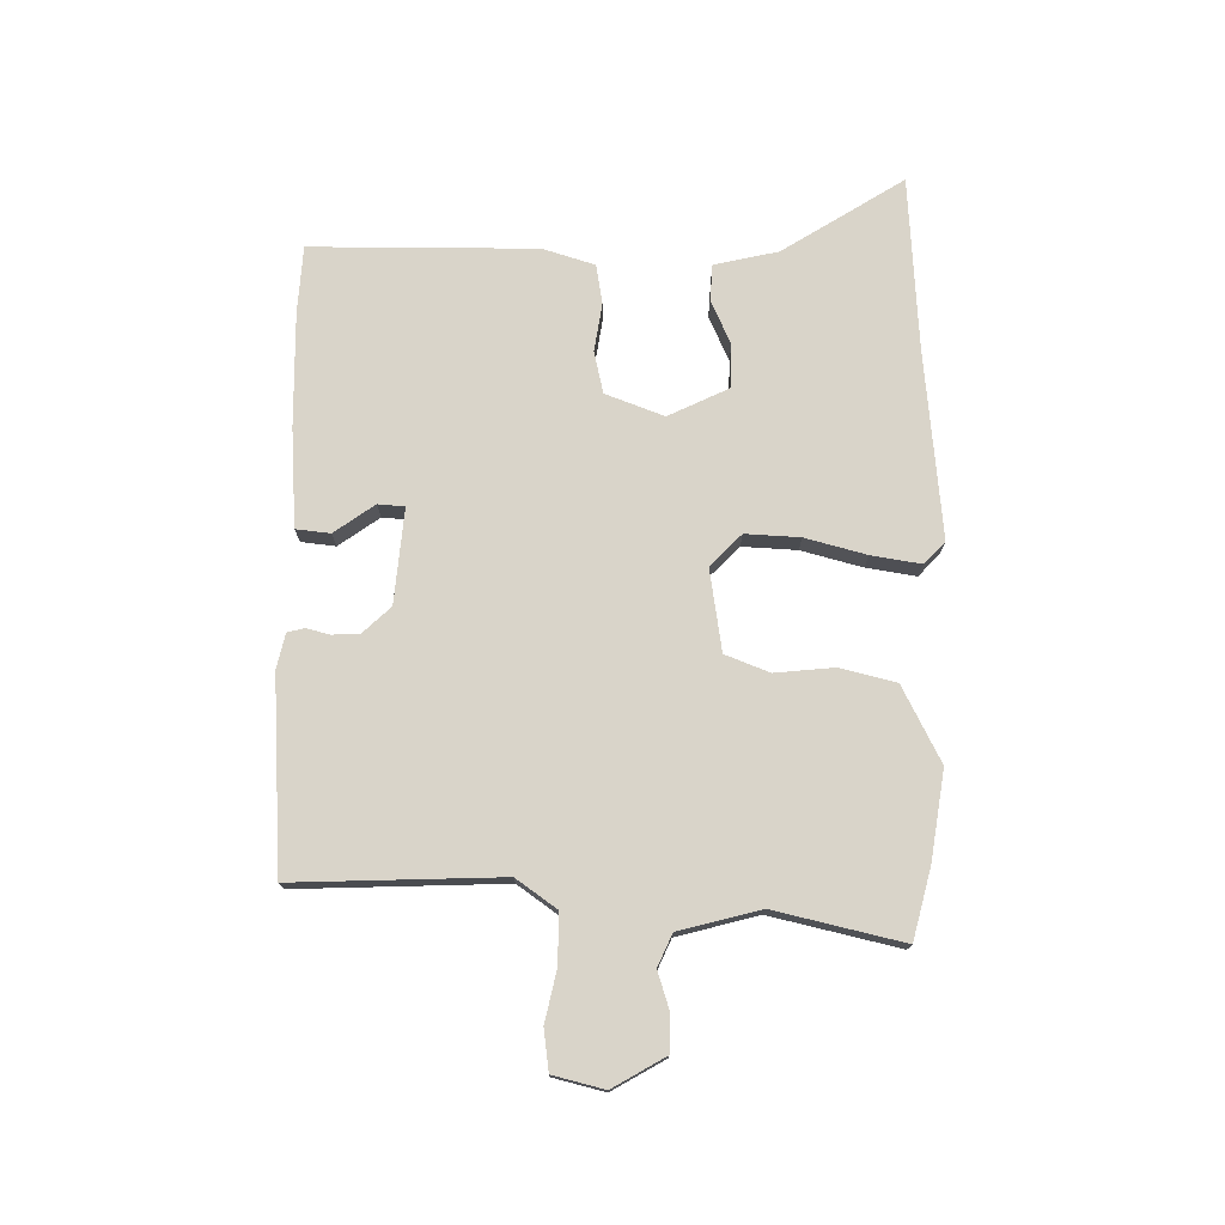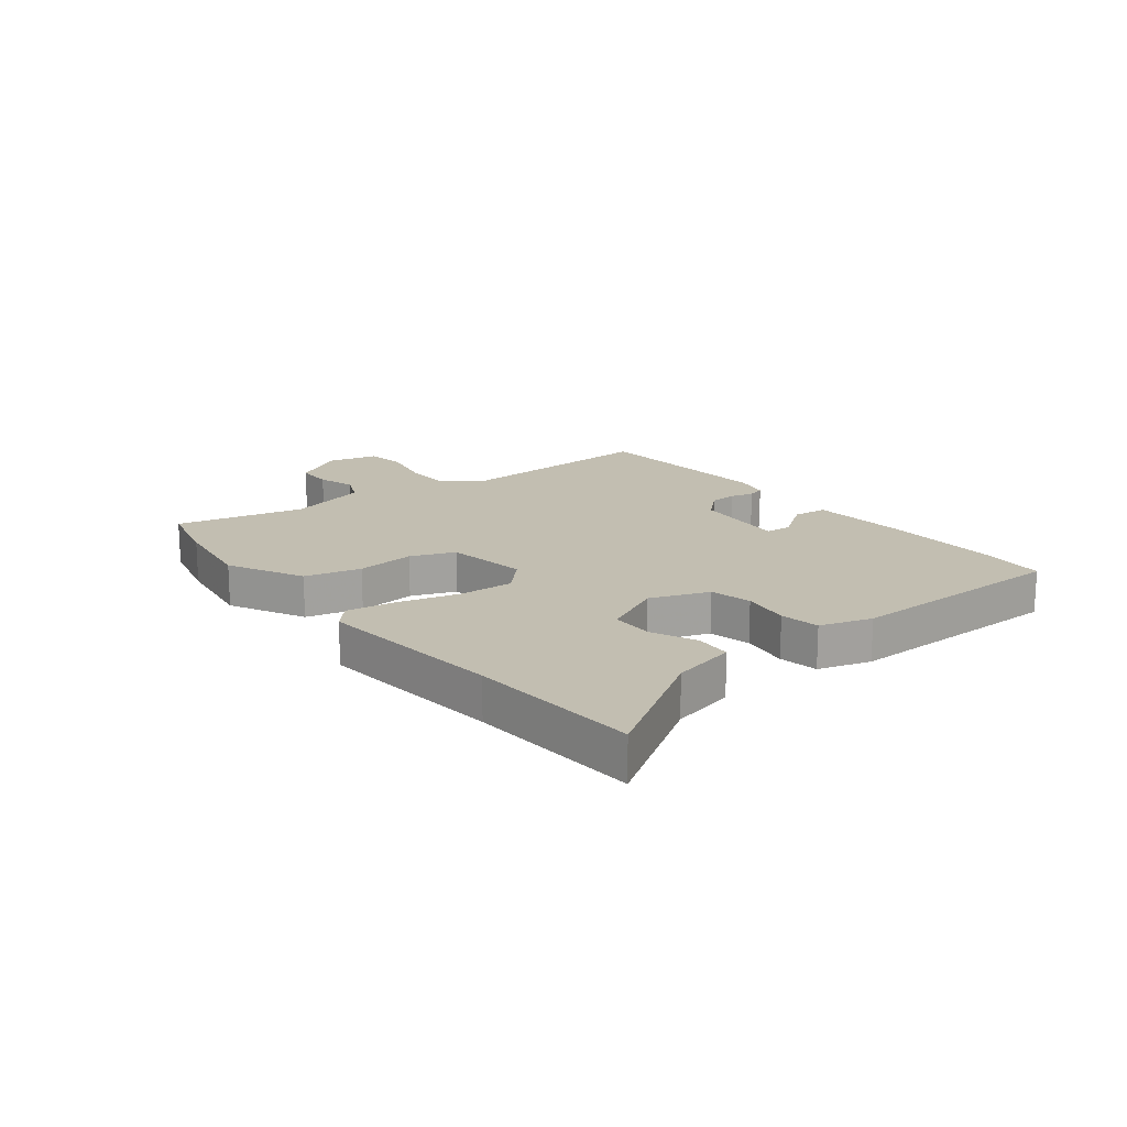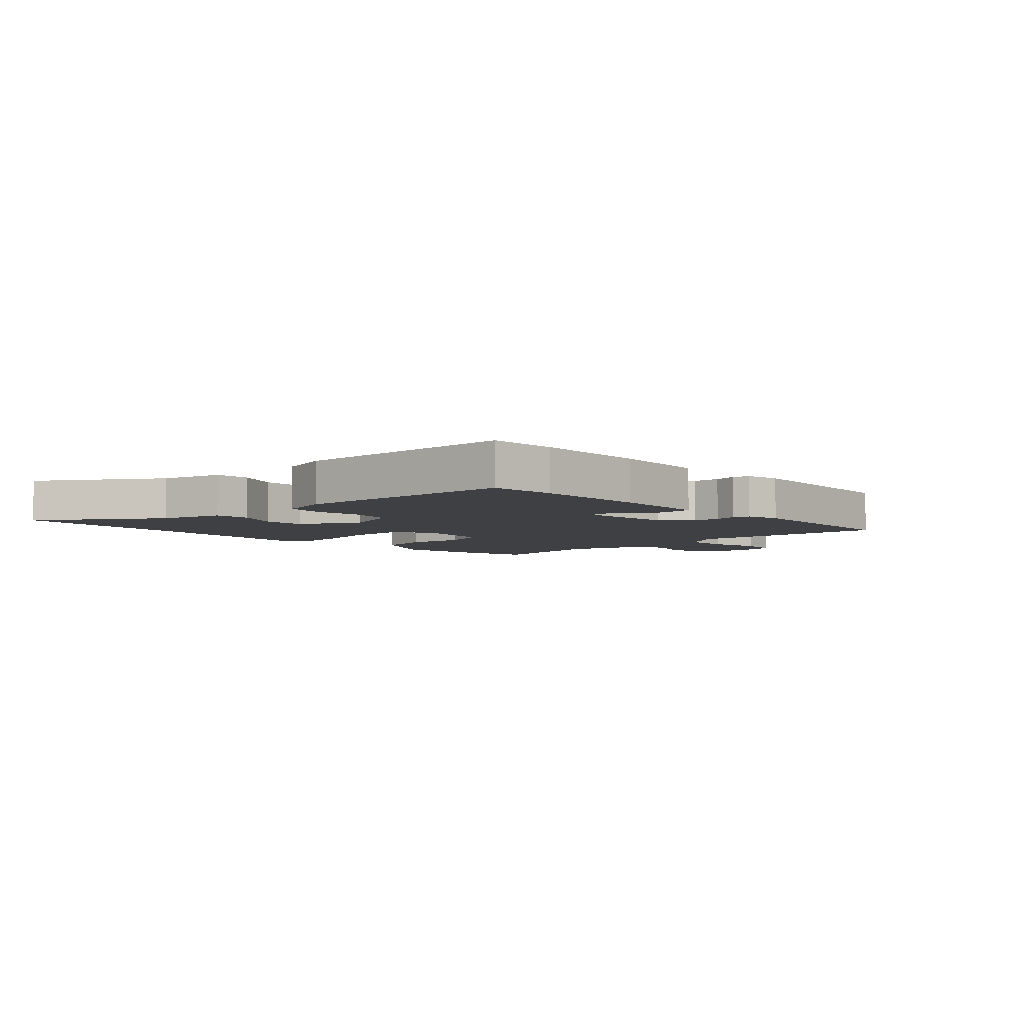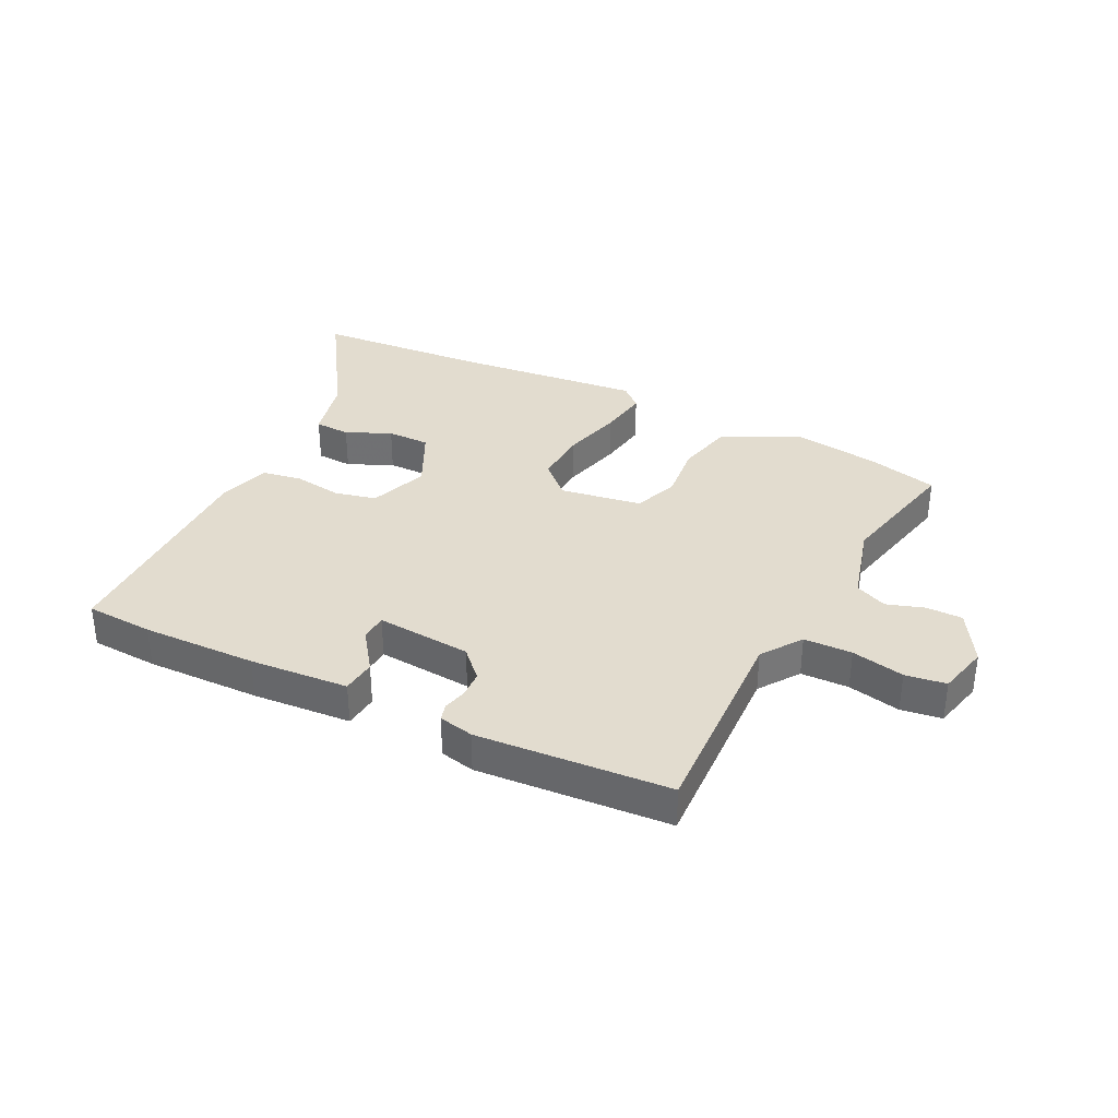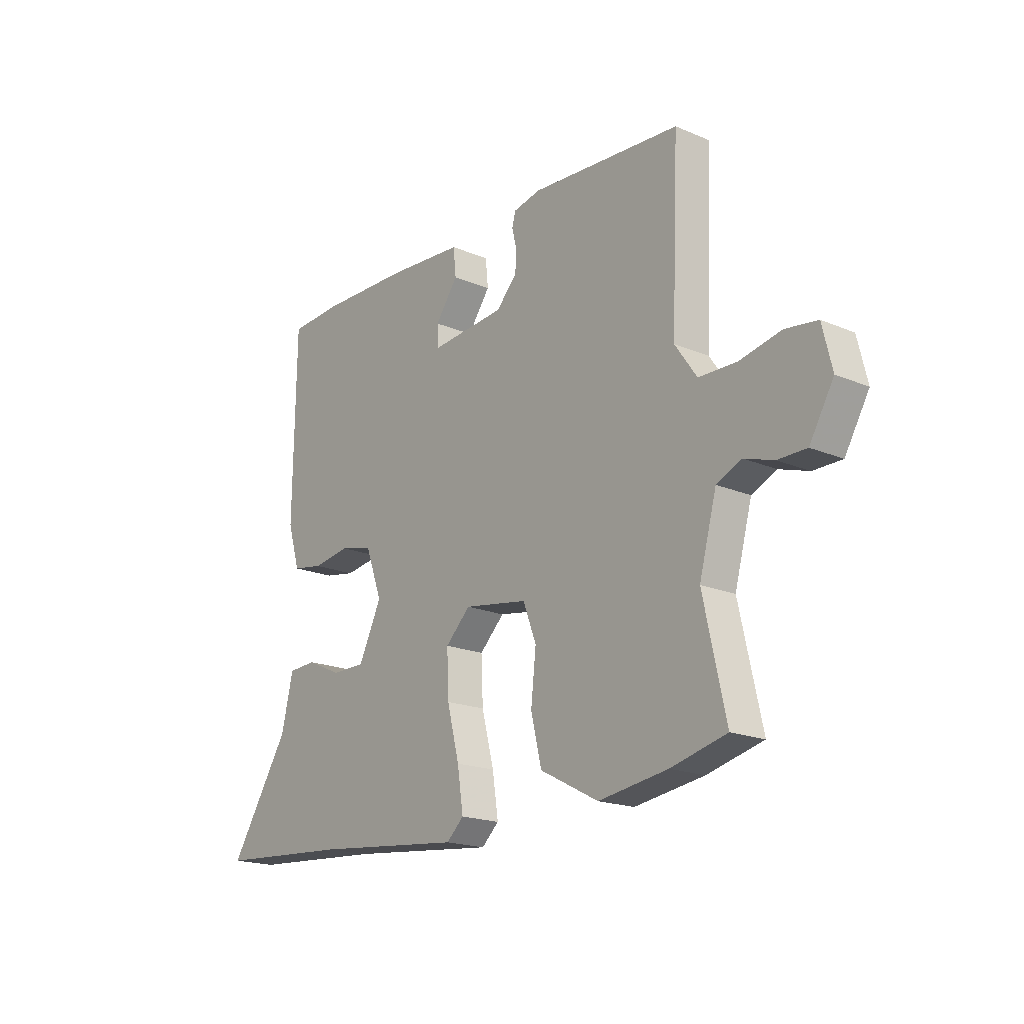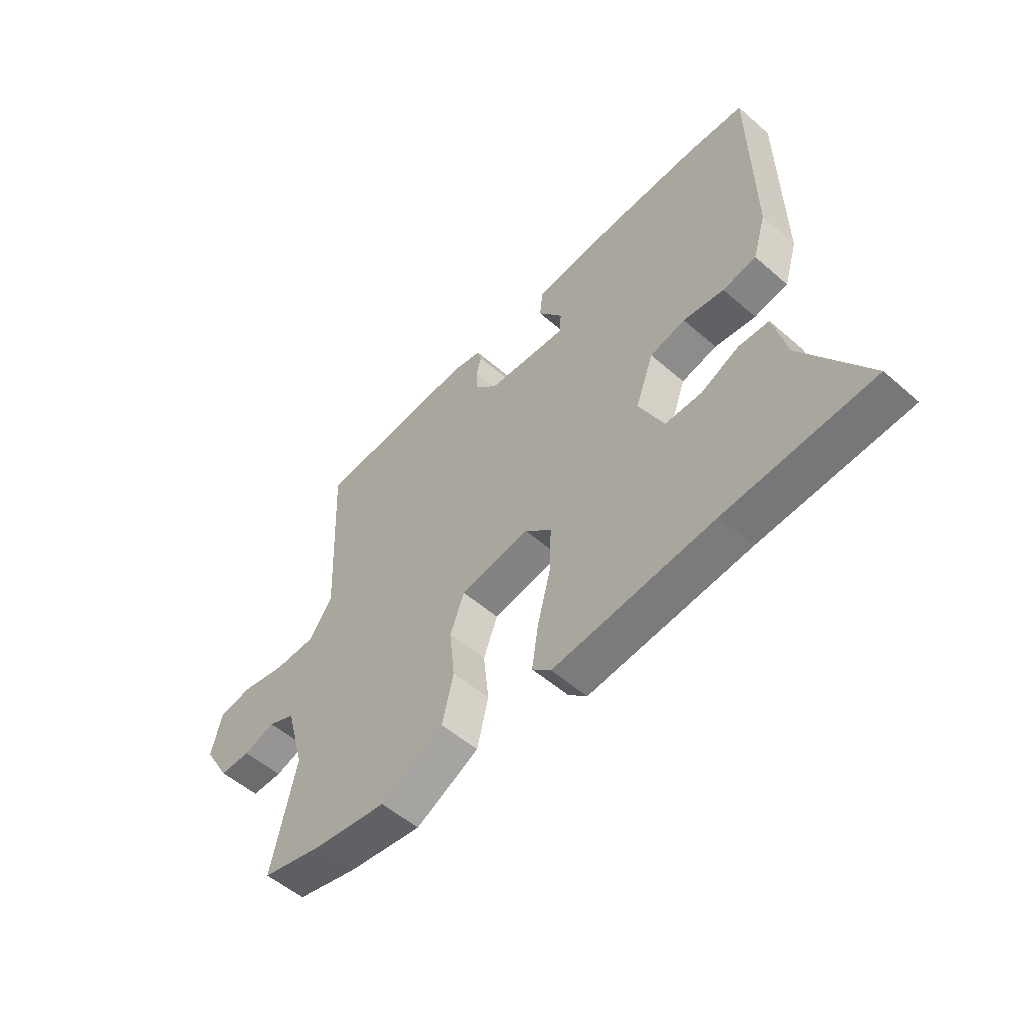
<metadata>
{"format":"obj","ext":"obj","renderer":"f3d","projection":"perspective","resolution":1024,"background":"white","views":[{"elev":74.9,"azim":91.2,"up":"+Y"},{"elev":17.1,"azim":-127.8,"up":"+Y"},{"elev":-5.1,"azim":-47.4,"up":"+Y"},{"elev":34.7,"azim":26.6,"up":"+Y"},{"elev":-18.9,"azim":51.3,"up":"+Z"},{"elev":-53.8,"azim":-132.8,"up":"+Z"}]}
</metadata>
<code>
v 0.503 0.07 0.478
v 0.487 0.07 0.122
v 0.535 0.07 0.053
v 0.618 0.07 0.051
v 0.709 0.07 0.07
v 0.779 0.07 0.06
v 0.8 0.07 -0.028
v 0.747 0.07 -0.118
v 0.684 0.07 -0.118
v 0.62 0.07 -0.097
v 0.565 0.07 -0.121
v 0.527 0.07 -0.26
v 0.576 0.07 -0.481
v 0.454 0.07 -0.511
v 0.302 0.07 -0.533
v 0.173 0.07 -0.466
v 0.15 0.07 -0.369
v 0.161 0.07 -0.268
v 0.132 0.07 -0.192
v -0.009 0.07 -0.169
v -0.064 0.07 -0.222
v -0.06 0.07 -0.316
v -0.033 0.07 -0.421
v -0.02 0.07 -0.507
v -0.058 0.07 -0.542
v -0.384 0.07 -0.508
v -0.681 0.07 -0.487
v -0.548 0.07 -0.28
v -0.522 0.07 -0.17
v -0.46 0.07 -0.167
v -0.383 0.07 -0.202
v -0.309 0.07 -0.202
v -0.258 0.07 -0.098
v -0.295 0.07 0.003
v -0.367 0.07 0.02
v -0.45 0.07 0.008
v -0.518 0.07 0.02
v -0.545 0.07 0.11
v -0.54 0.07 0.498
v -0.424 0.07 0.504
v -0.227 0.07 0.499
v -0.057 0.07 0.486
v -0.051 0.07 0.427
v -0.101 0.07 0.358
v -0.098 0.07 0.312
v 0.066 0.07 0.325
v 0.112 0.07 0.373
v 0.114 0.07 0.42
v 0.104 0.07 0.46
v 0.112 0.07 0.489
v 0.172 0.07 0.502
v 0.503 0 0.478
v 0.487 0 0.122
v 0.535 0 0.053
v 0.618 0 0.051
v 0.709 0 0.07
v 0.779 0 0.06
v 0.8 0 -0.028
v 0.747 0 -0.118
v 0.684 0 -0.118
v 0.62 0 -0.097
v 0.565 0 -0.121
v 0.527 0 -0.26
v 0.576 0 -0.481
v 0.454 0 -0.511
v 0.302 0 -0.533
v 0.173 0 -0.466
v 0.15 0 -0.369
v 0.161 0 -0.268
v 0.132 0 -0.192
v -0.009 0 -0.169
v -0.064 0 -0.222
v -0.06 0 -0.316
v -0.033 0 -0.421
v -0.02 0 -0.507
v -0.058 0 -0.542
v -0.384 0 -0.508
v -0.681 0 -0.487
v -0.548 0 -0.28
v -0.522 0 -0.17
v -0.46 0 -0.167
v -0.383 0 -0.202
v -0.309 0 -0.202
v -0.258 0 -0.098
v -0.295 0 0.003
v -0.367 0 0.02
v -0.45 0 0.008
v -0.518 0 0.02
v -0.545 0 0.11
v -0.54 0 0.498
v -0.424 0 0.504
v -0.227 0 0.499
v -0.057 0 0.486
v -0.051 0 0.427
v -0.101 0 0.358
v -0.098 0 0.312
v 0.066 0 0.325
v 0.112 0 0.373
v 0.114 0 0.42
v 0.104 0 0.46
v 0.112 0 0.489
v 0.172 0 0.502
f 48 49 50 51
f 47 48 51 1
f 46 47 1 2
f 45 46 2 3
f 41 42 43 44
f 41 44 45
f 40 41 45
f 39 40 45
f 38 39 45
f 35 36 37 38
f 34 35 38 45
f 33 34 45 3
f 28 29 30 31
f 26 27 28 31
f 26 31 32
f 22 23 24 25
f 21 22 25 26
f 20 21 26 32
f 15 16 17 18
f 15 18 19
f 12 13 14 15
f 11 12 15 19
f 10 11 19 20
f 8 9 10
f 7 8 10
f 4 5 6 7
f 10 20 32 33
f 7 10 33
f 3 4 7 33
f 102 101 100 99
f 52 102 99 98
f 53 52 98 97
f 54 53 97 96
f 95 94 93 92
f 96 95 92
f 96 92 91
f 96 91 90
f 96 90 89
f 89 88 87 86
f 96 89 86 85
f 54 96 85 84
f 82 81 80 79
f 82 79 78 77
f 83 82 77
f 76 75 74 73
f 77 76 73 72
f 83 77 72 71
f 69 68 67 66
f 70 69 66
f 66 65 64 63
f 70 66 63 62
f 71 70 62 61
f 61 60 59
f 61 59 58
f 58 57 56 55
f 84 83 71 61
f 84 61 58
f 84 58 55 54
f 1 52 53 2
f 2 53 54 3
f 3 54 55 4
f 4 55 56 5
f 5 56 57 6
f 6 57 58 7
f 7 58 59 8
f 8 59 60 9
f 9 60 61 10
f 10 61 62 11
f 11 62 63 12
f 12 63 64 13
f 13 64 65 14
f 14 65 66 15
f 15 66 67 16
f 16 67 68 17
f 17 68 69 18
f 18 69 70 19
f 19 70 71 20
f 20 71 72 21
f 21 72 73 22
f 22 73 74 23
f 23 74 75 24
f 24 75 76 25
f 25 76 77 26
f 26 77 78 27
f 27 78 79 28
f 28 79 80 29
f 29 80 81 30
f 30 81 82 31
f 31 82 83 32
f 32 83 84 33
f 33 84 85 34
f 34 85 86 35
f 35 86 87 36
f 36 87 88 37
f 37 88 89 38
f 38 89 90 39
f 39 90 91 40
f 40 91 92 41
f 41 92 93 42
f 42 93 94 43
f 43 94 95 44
f 44 95 96 45
f 45 96 97 46
f 46 97 98 47
f 47 98 99 48
f 48 99 100 49
f 49 100 101 50
f 50 101 102 51
f 51 102 52 1

</code>
